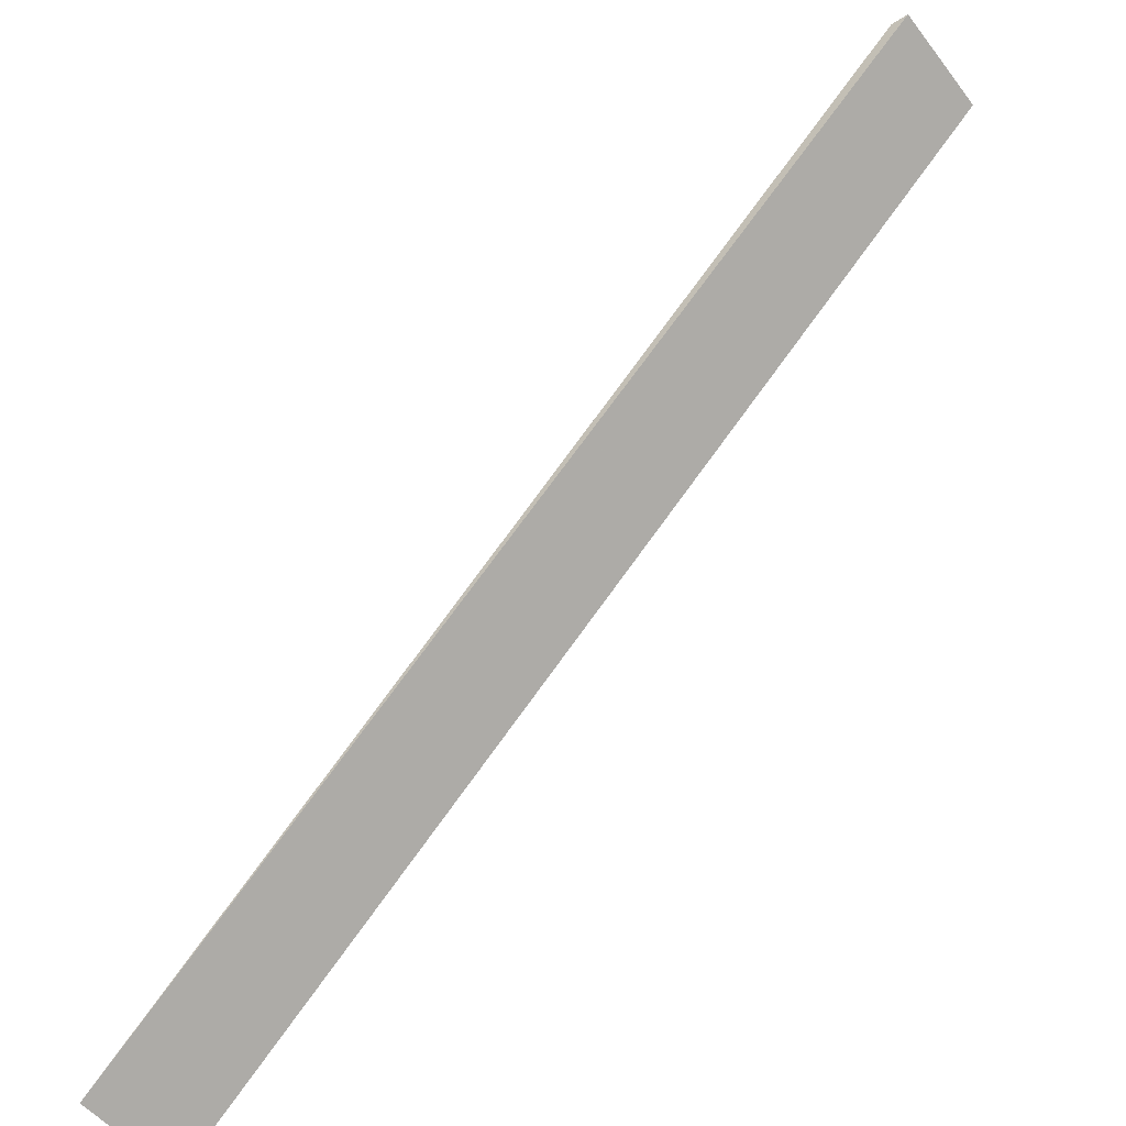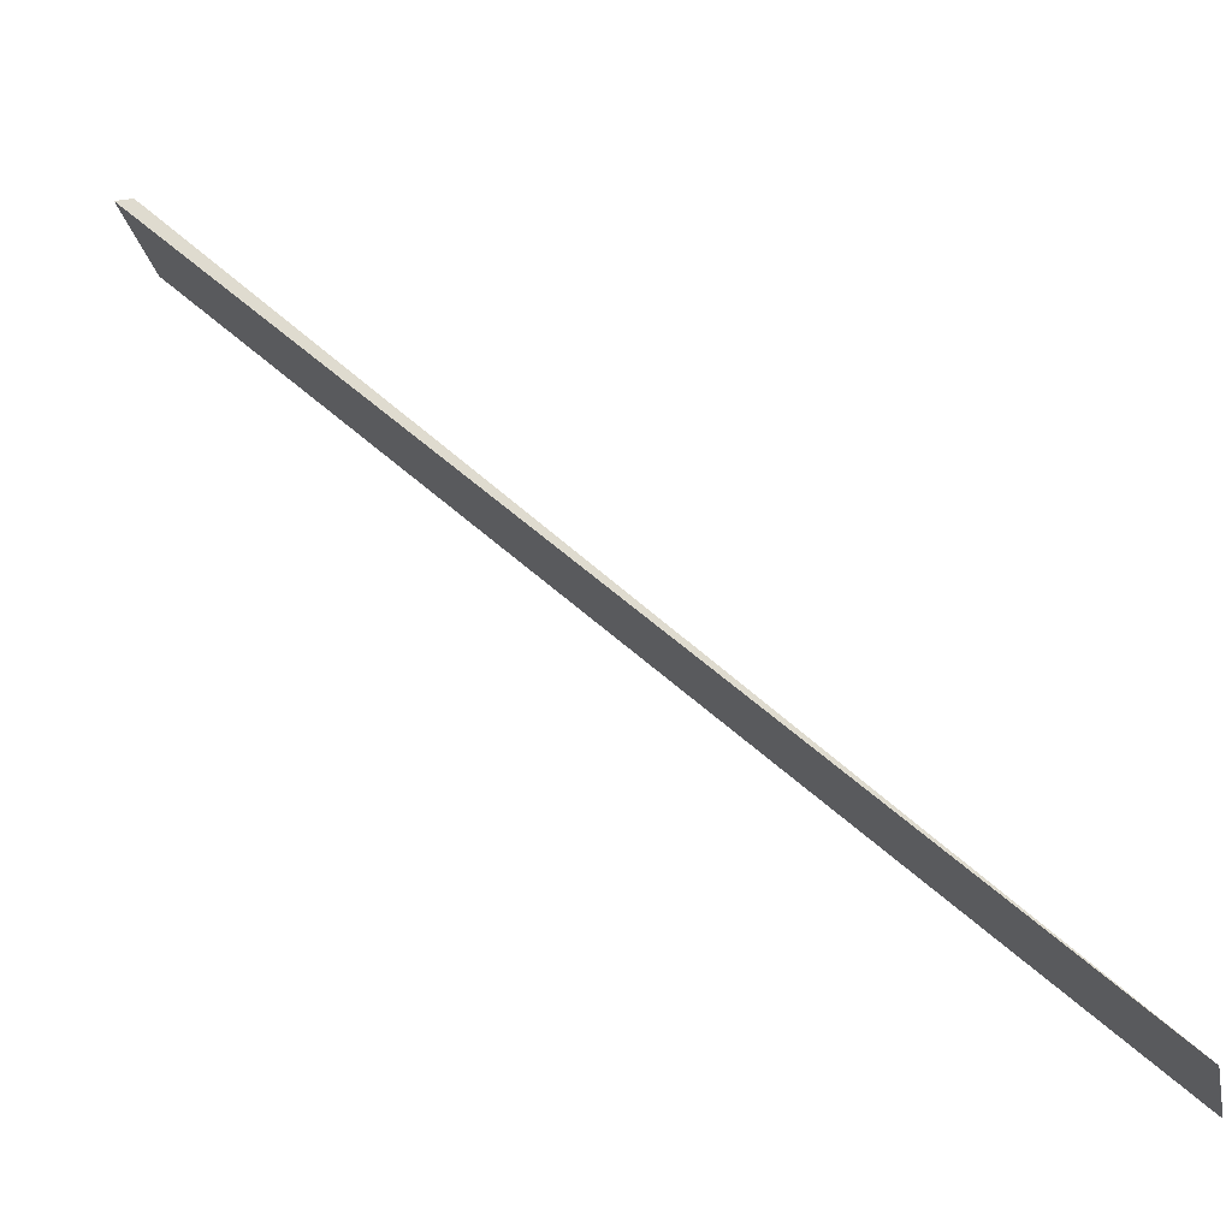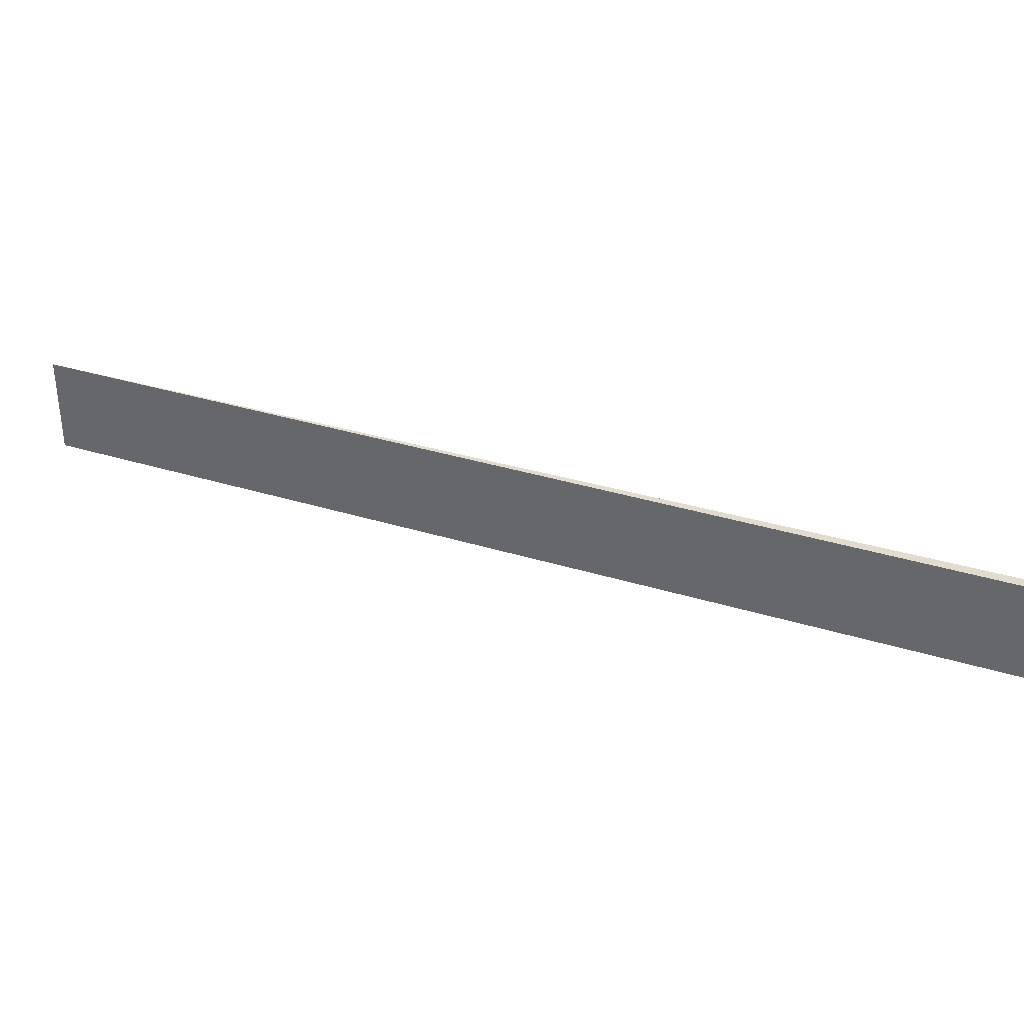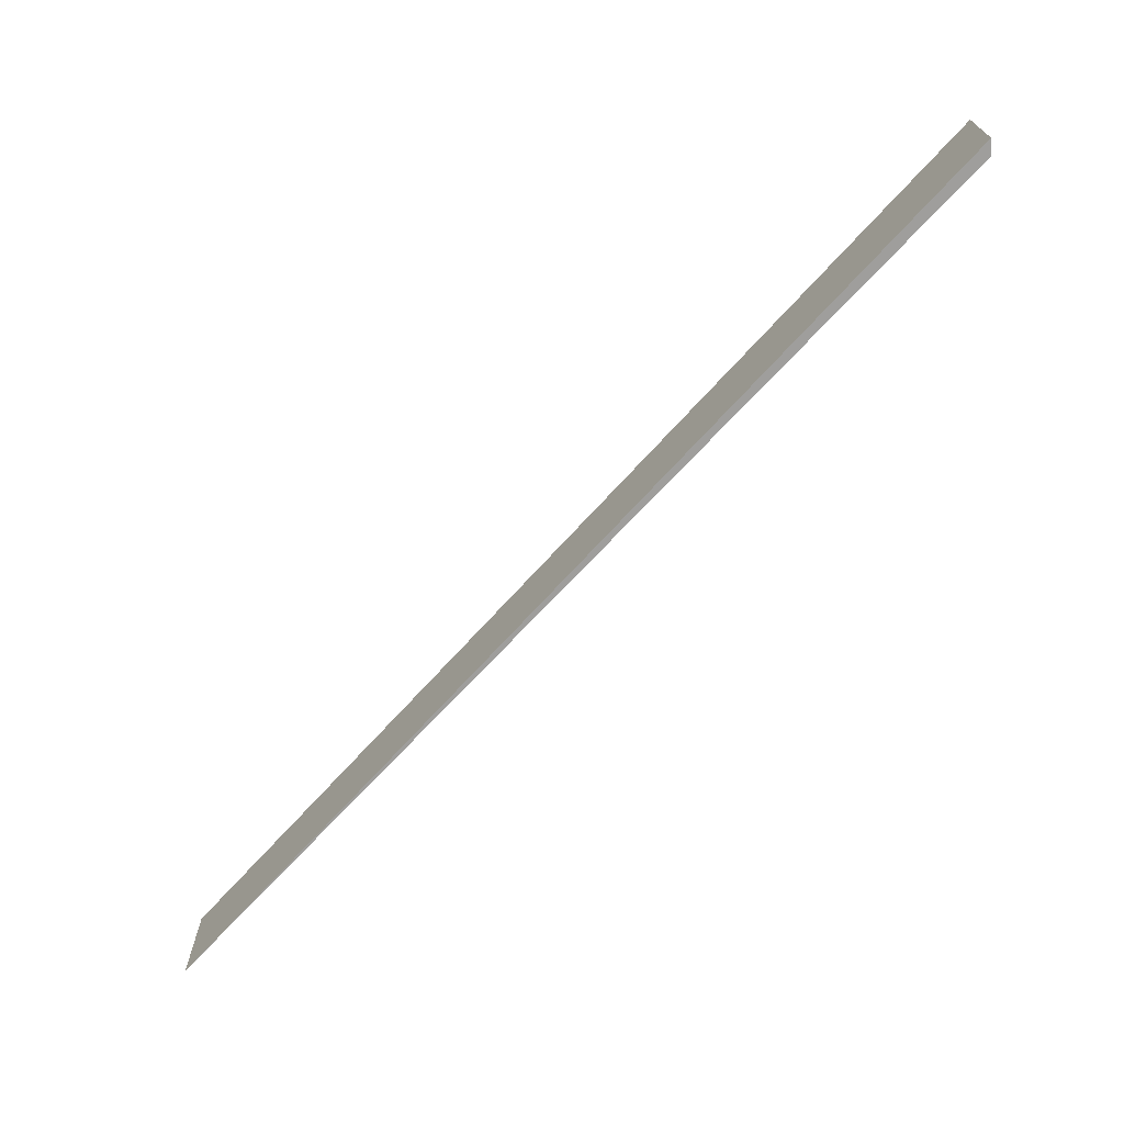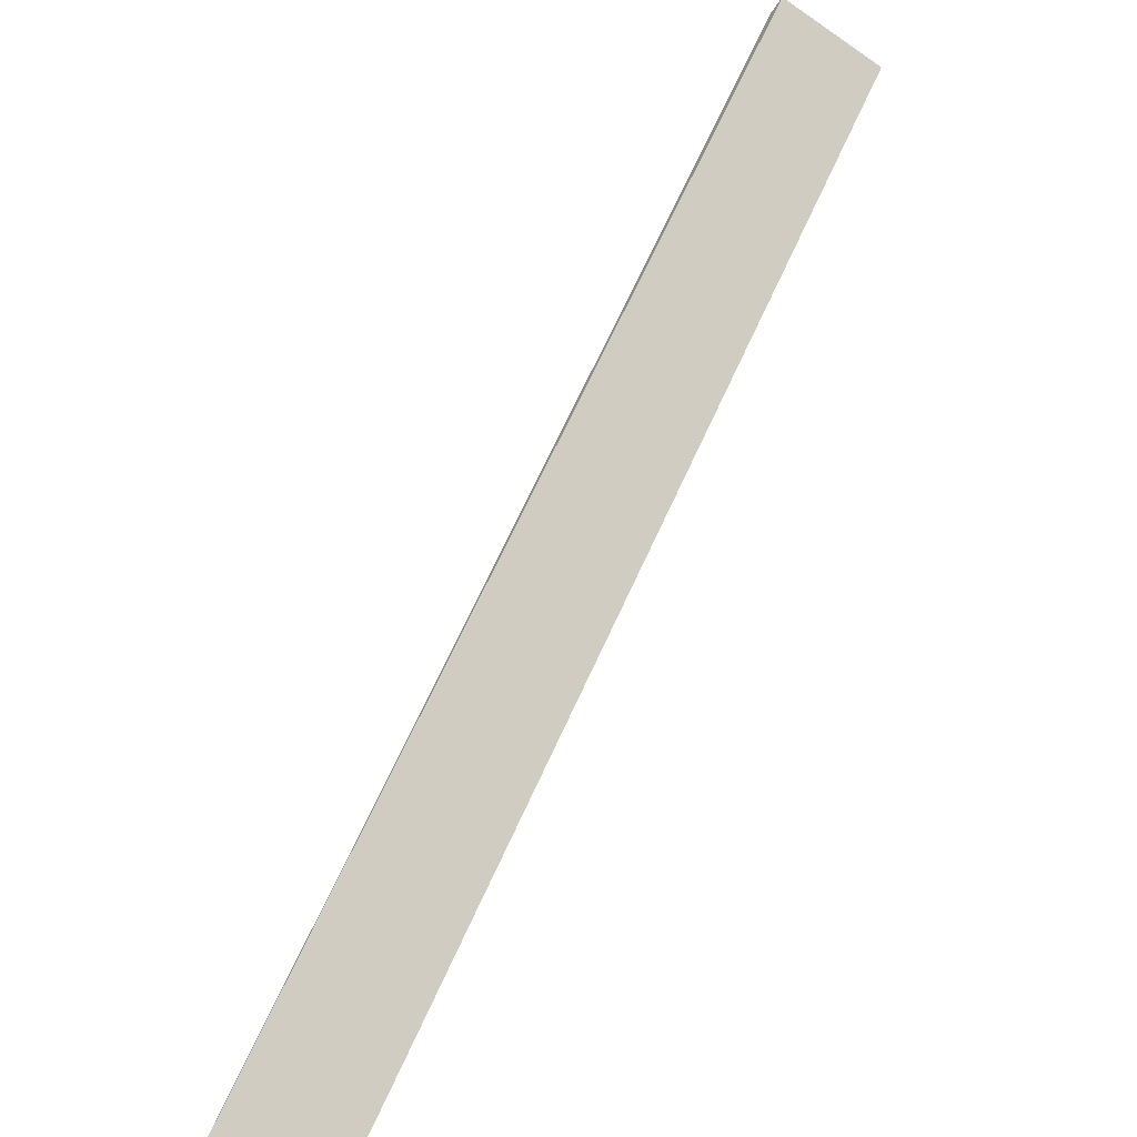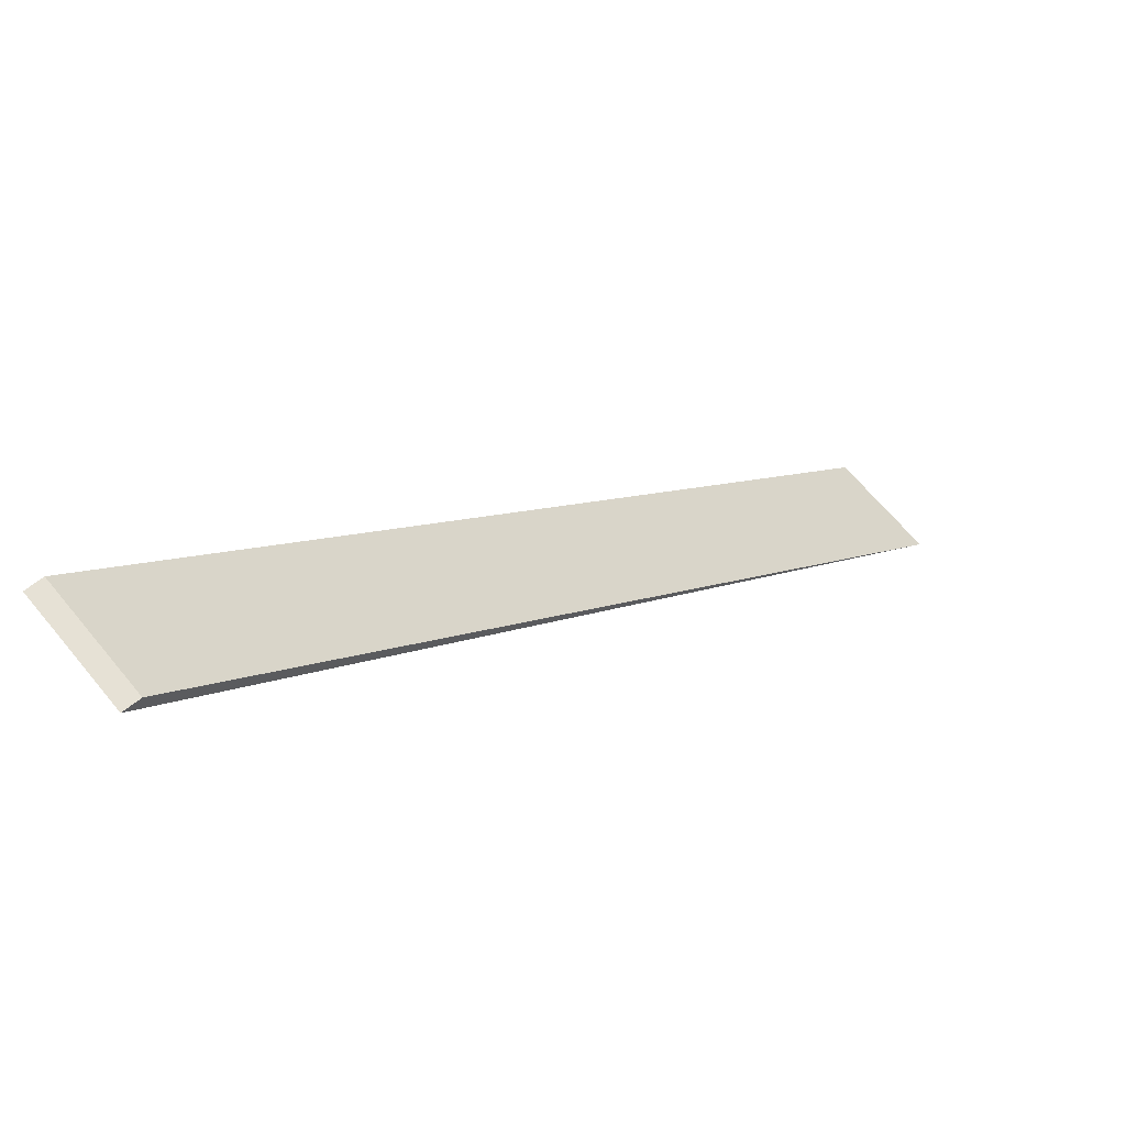
<metadata>
{"format":"obj","ext":"obj","renderer":"f3d","projection":"perspective","resolution":1024,"background":"white","views":[{"elev":-50.1,"azim":35.9,"up":"+Y"},{"elev":-27.9,"azim":-168.4,"up":"+Y"},{"elev":34.7,"azim":66.9,"up":"+Z"},{"elev":-70.6,"azim":92.1,"up":"+Z"},{"elev":-64.0,"azim":55.0,"up":"+Y"},{"elev":64.1,"azim":140.9,"up":"+Y"}]}
</metadata>
<code>
o 370
v 2162 1862 11
v 2163 1862 11
v 2163 1862 11
v 2163 1862 11.07
v 2162 1862 11
v 2163 1862 11.07
v 2163 1862 11
v 2163 1862 11.07
v 2163 1862 11
v 2163 1862 11.07
v 2162 1862 11.07
v 2163 1862 11.07
v 2162 1862 11
v 2163 1862 11.07
v 2163 1862 11
v 2163 1862 11.07
v 2162 1862 11
v 2162 1862 11.07
f 1 2 3
f 4 5 3
f 6 7 5
f 8 9 7
f 10 11 12
f 13 11 14
f 15 14 16
f 17 16 18

</code>
